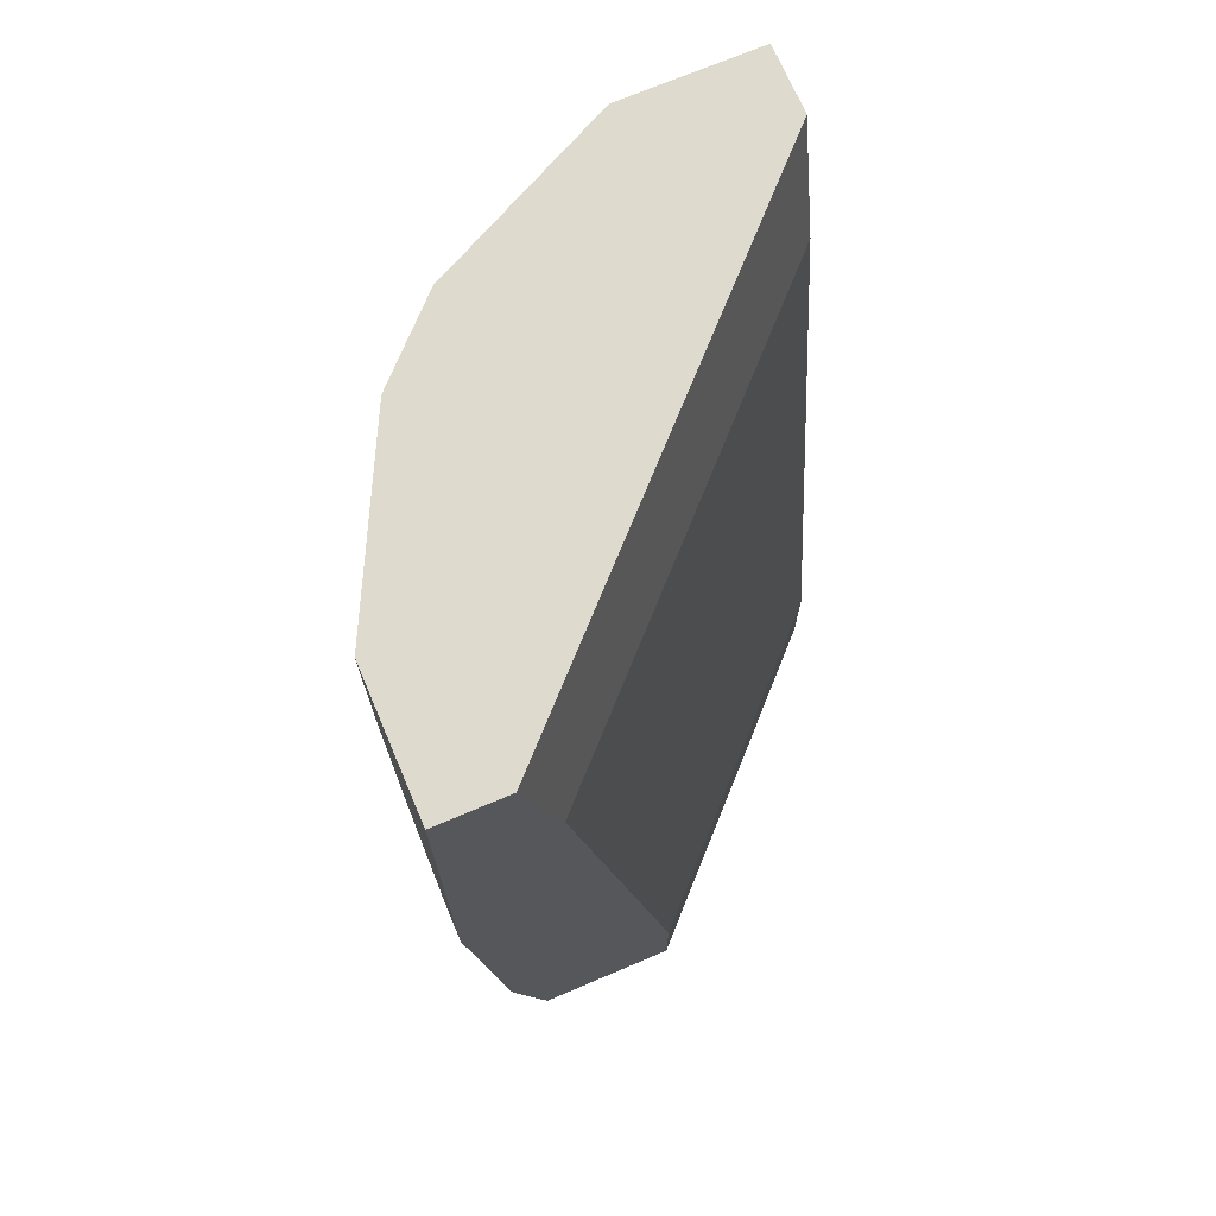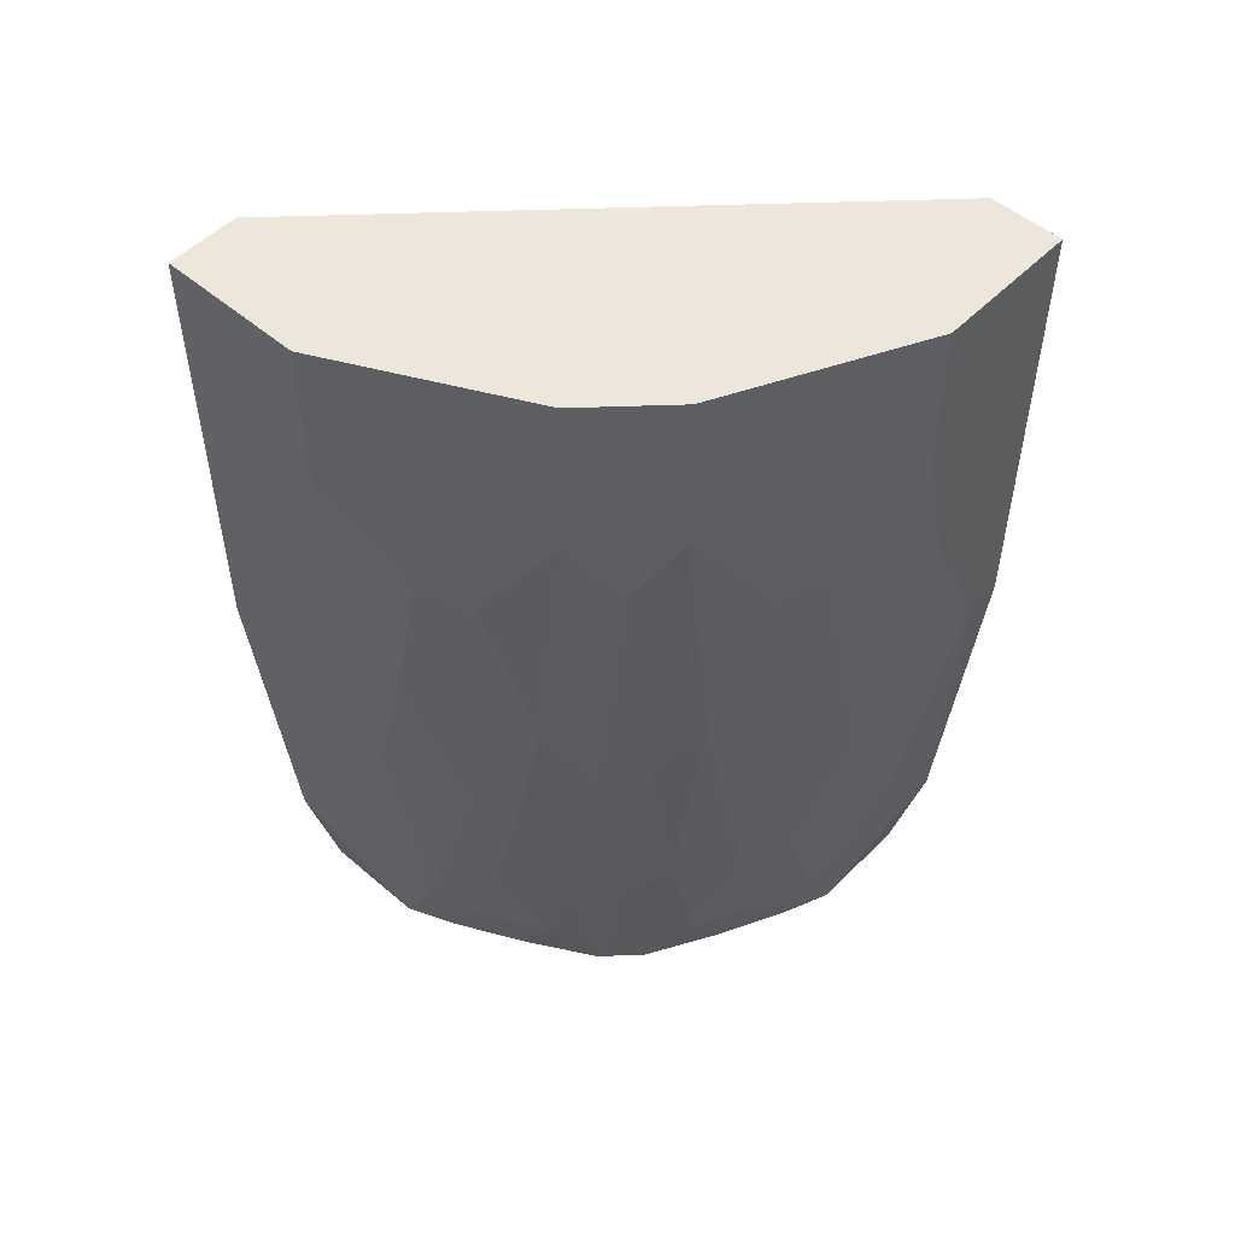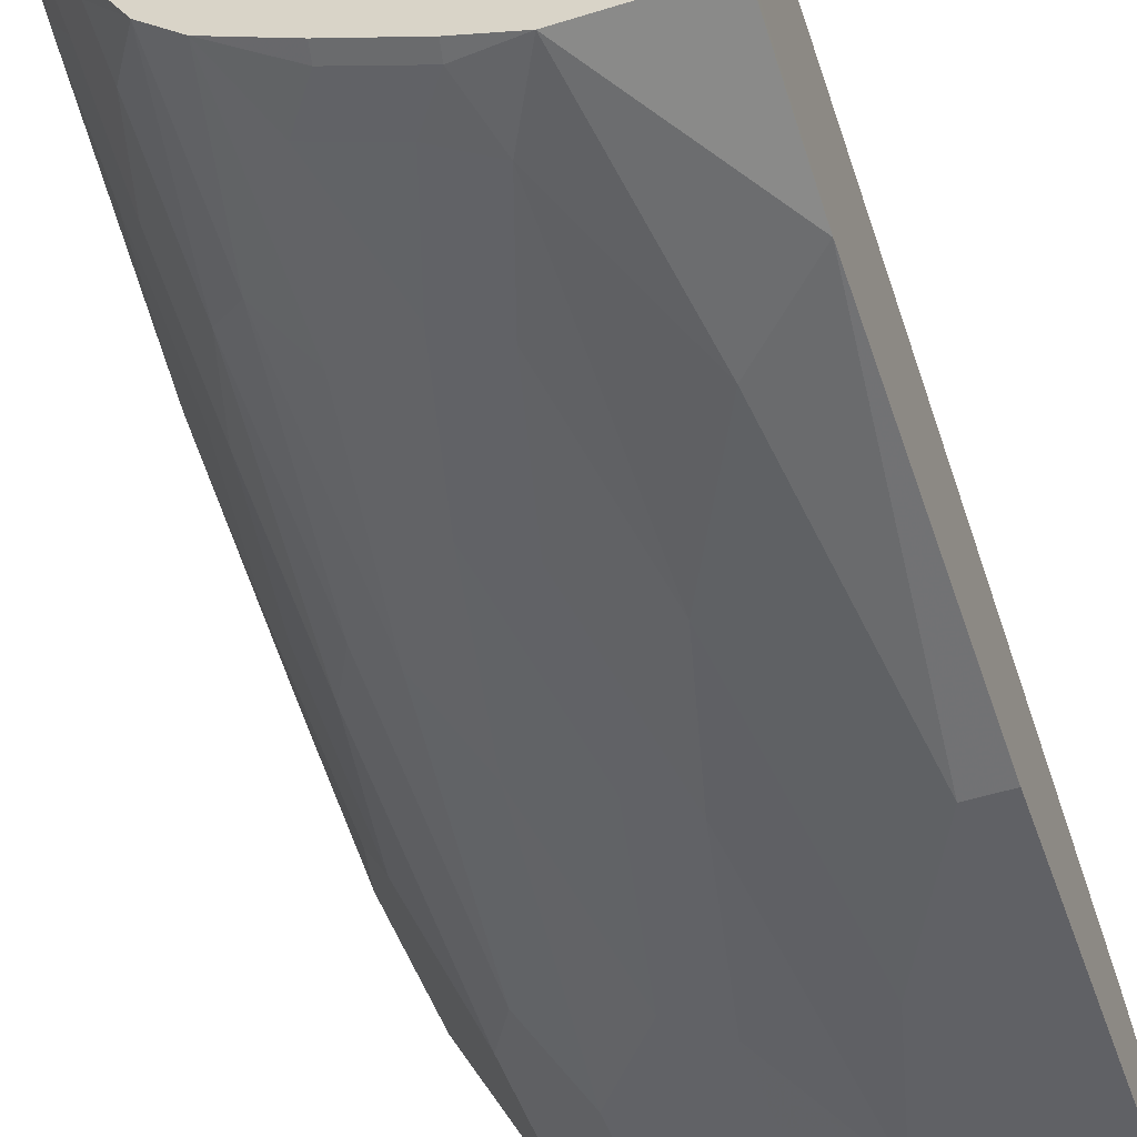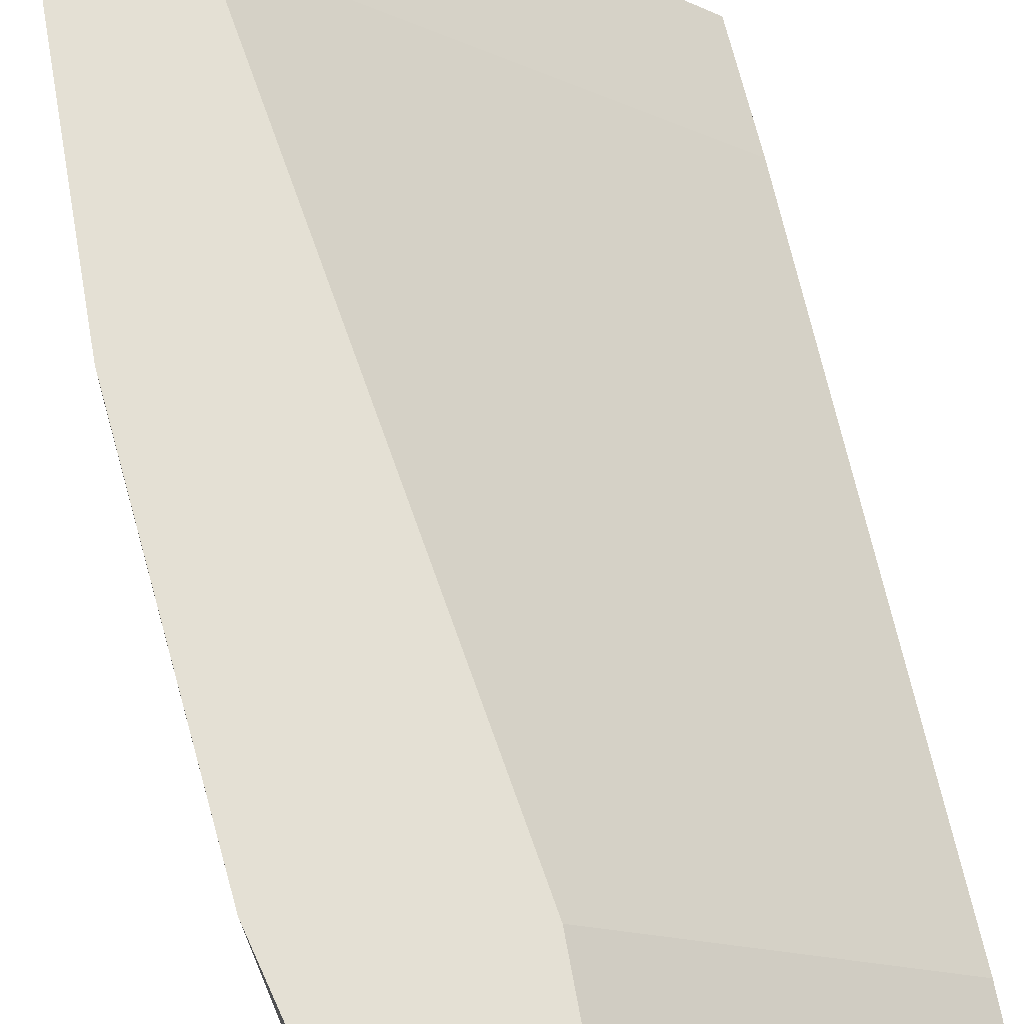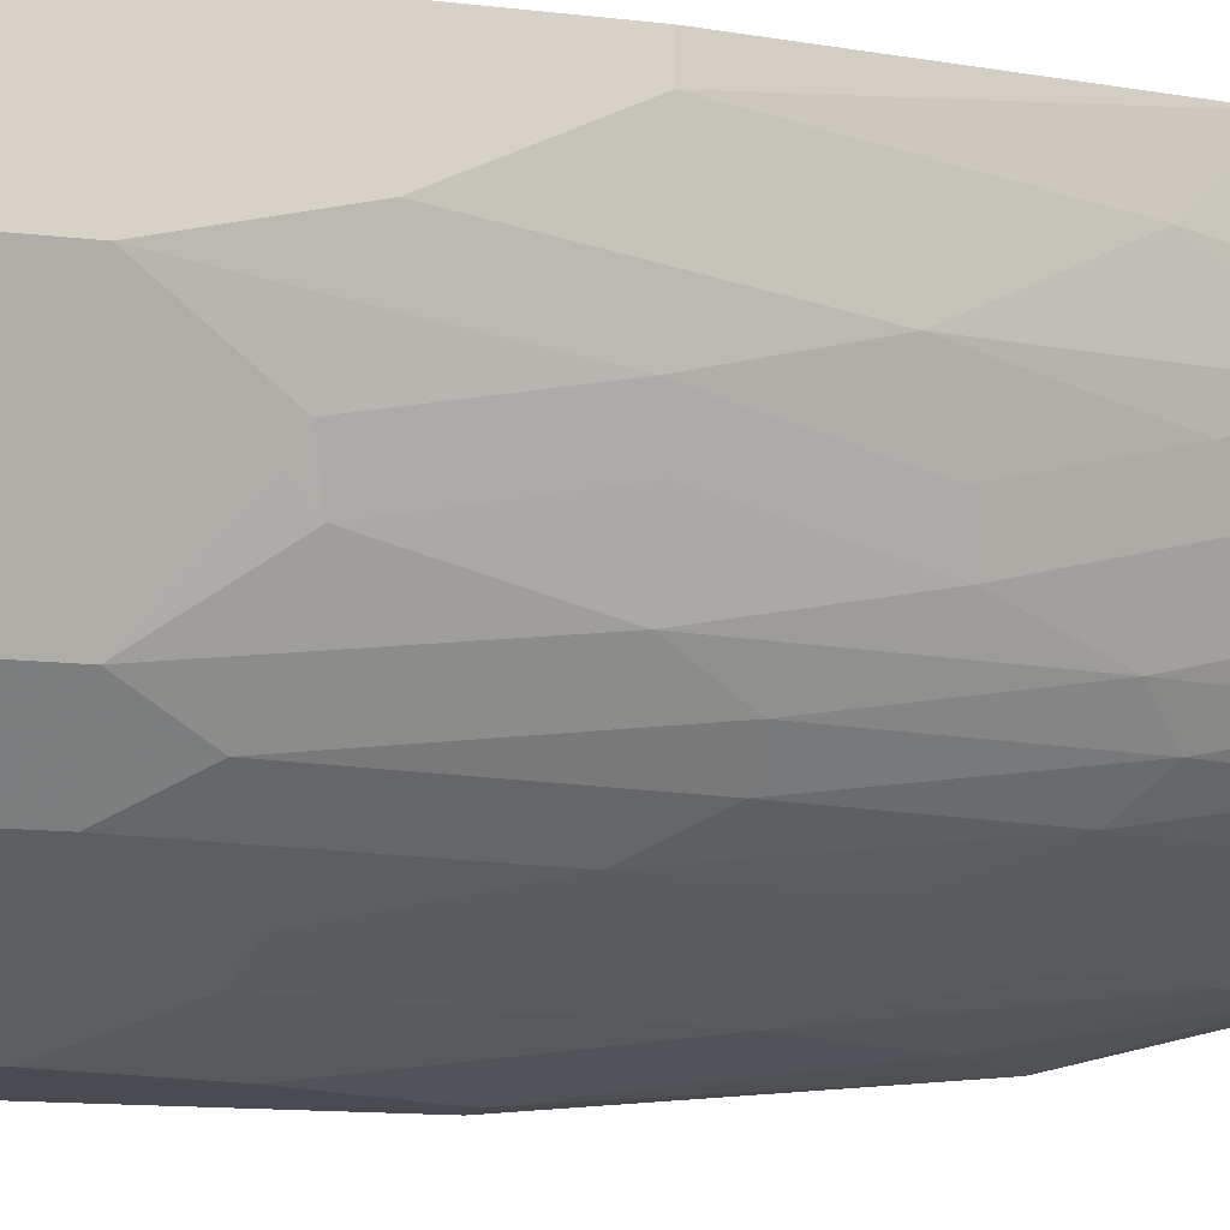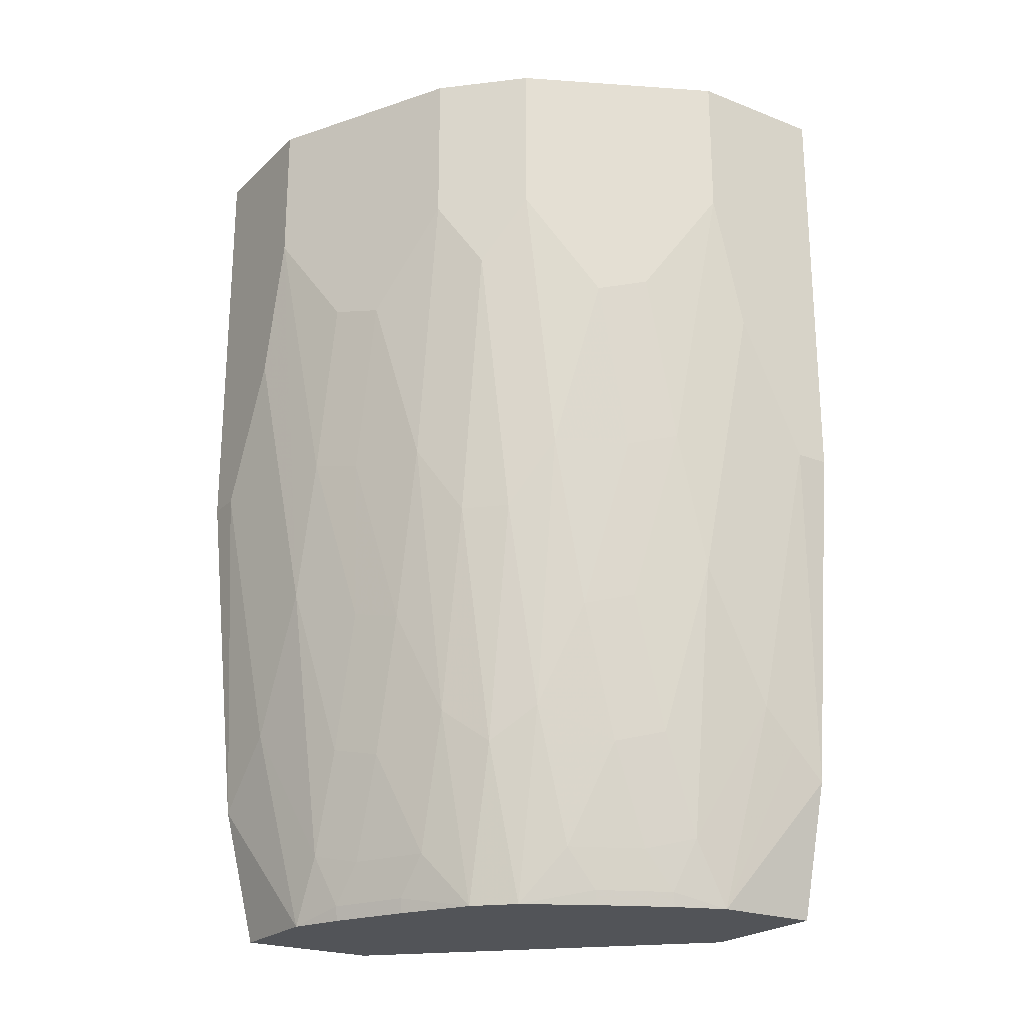
<metadata>
{"format":"obj","ext":"obj","renderer":"f3d","projection":"perspective","resolution":1024,"background":"white","views":[{"elev":71.3,"azim":-23.0,"up":"+Y"},{"elev":51.6,"azim":-137.2,"up":"+Y"},{"elev":-50.4,"azim":18.9,"up":"+Z"},{"elev":66.1,"azim":-10.1,"up":"+Z"},{"elev":-14.4,"azim":-104.0,"up":"+Z"},{"elev":-22.8,"azim":-123.5,"up":"+Y"}]}
</metadata>
<code>
v -0.2935 -0.3984 -0.02098
v -0.2726 -0.4822 -0.08388
v -0.2726 -0.5661 -0.04194
v -0.2726 -0.5871 -0.02098
v -0.2725 -0.608 -9.256e-05
v -0.2935 -0.3985 -9.256e-05
v -0.2935 -0.3775 -9.256e-05
v -0.2935 -0.3146 -0.06291
v -0.2726 -0.3984 -0.1049
v -0.2516 -0.5871 -0.1049
v -0.2516 -0.6499 -0.08388
v -0.2516 -0.6899 -0.06291
v -0.2516 -0.6899 -9.256e-05
v -0.2935 -0.1427 -9.256e-05
v -0.2935 -0.2307 -0.08388
v -0.2586 -0.4054 -0.1328
v -0.2516 -0.5032 -0.1258
v -0.2726 -0.2936 -0.1258
v -0.2376 -0.594 -0.1328
v -0.2376 -0.657 -0.1118
v -0.2411 -0.6814 -0.09437
v -0.2394 -0.6899 -0.09267
v -0.1677 -0.6899 -9.256e-05
v -0.2516 -0.1427 -9.256e-05
v -0.2935 -0.1427 -0.08388
v -0.2656 -0.2866 -0.1398
v -0.2376 -0.4054 -0.1747
v -0.2376 -0.5102 -0.1537
v -0.2586 -0.3006 -0.1537
v -0.2166 -0.5731 -0.1747
v -0.2166 -0.657 -0.1537
v -0.2201 -0.6814 -0.1363
v -0.2185 -0.6899 -0.1346
v -1.036e-05 -0.6899 -0.1677
v 4.711e-05 -0.6709 -0.1677
v 4.711e-05 -0.629 -0.1677
v -0.1677 -0.6291 -9.256e-05
v -1.036e-05 -0.1427 -0.2516
v -0.2306 -0.2308 -9.256e-05
v 4.711e-05 -0.2307 -0.2306
v -0.2656 -0.1427 -0.1398
v -0.2376 -0.2376 -0.1957
v -0.2166 -0.4473 -0.1957
v -0.2166 -0.2796 -0.2166
v -0.1957 -0.594 -0.1957
v -0.1957 -0.6899 -0.1747
v 4.711e-05 -0.6899 -0.2435
v 4.711e-05 -0.1427 -0.2597
v 4.711e-05 -0.1468 -0.2516
v -0.2376 -0.1427 -0.1957
v -0.1957 -0.2376 -0.2376
v -0.1957 -0.4473 -0.2166
v -0.1747 -0.5731 -0.2166
v -0.1747 -0.6899 -0.1957
v -1.036e-05 -0.6899 -0.2516
v 4.711e-05 -0.6709 -0.2516
v 4.711e-05 -0.1468 -0.2935
v -1.036e-05 -0.1427 -0.2935
v -0.1957 -0.1427 -0.2376
v -0.1258 -0.2936 -0.2726
v -0.1538 -0.3006 -0.2586
v -0.1747 -0.4054 -0.2376
v -0.1538 -0.657 -0.2166
v -0.1538 -0.5102 -0.2376
v -0.1363 -0.6814 -0.2202
v -0.1346 -0.6899 -0.2185
v -0.06292 -0.6899 -0.2516
v 4.711e-05 -0.608 -0.2726
v 4.711e-05 -0.3984 -0.2935
v -0.0839 -0.1427 -0.2935
v -0.1258 -0.1427 -0.2726
v -0.1048 -0.3984 -0.2726
v -0.1328 -0.4054 -0.2586
v -0.0839 -0.2307 -0.2935
v -0.1118 -0.657 -0.2376
v -0.1328 -0.594 -0.2376
v -0.1258 -0.5032 -0.2516
v -0.09436 -0.6814 -0.2411
v -0.09266 -0.6899 -0.2394
v -0.0839 -0.6499 -0.2516
v -0.04194 -0.5661 -0.2726
v -0.02099 -0.5871 -0.2726
v -1.036e-05 -0.608 -0.2726
v -1.036e-05 -0.3984 -0.2935
v -0.0839 -0.4822 -0.2726
v -0.06292 -0.3146 -0.2935
v -0.1048 -0.5871 -0.2516
v -0.02099 -0.3984 -0.2935
f 51 60 61
f 45 52 53
f 48 57 58
f 51 59 71
f 45 54 46
f 51 71 60
f 47 55 56
f 51 61 62
f 53 76 63
f 52 62 53
f 53 63 54
f 53 62 64
f 53 64 76
f 54 65 66
f 54 63 65
f 45 53 54
f 55 83 68
f 55 67 83
f 51 62 52
f 44 51 52
f 35 69 57
f 43 44 52
f 31 46 32
f 55 68 56
f 32 46 33
f 34 47 35
f 35 47 56
f 35 56 68
f 35 68 69
f 35 57 48
f 43 52 45
f 35 48 49
f 35 40 36
f 36 40 39
f 36 39 37
f 38 40 49
f 38 49 48
f 42 50 59
f 42 59 51
f 42 51 44
f 35 49 40
f 57 69 84
f 74 86 85
f 57 88 86
f 68 83 88
f 68 88 84
f 68 84 69
f 72 74 85
f 72 85 77
f 72 77 73
f 75 76 80
f 75 80 78
f 67 82 83
f 76 87 80
f 77 85 87
f 80 87 85
f 80 85 81
f 81 85 88
f 81 88 82
f 82 88 83
f 85 86 88
f 30 43 45
f 76 77 87
f 57 84 88
f 67 81 82
f 67 78 80
f 57 86 74
f 57 74 70
f 57 70 58
f 60 72 73
f 60 73 61
f 60 71 70
f 60 70 74
f 60 74 72
f 67 80 81
f 61 73 62
f 63 75 65
f 63 76 75
f 64 73 77
f 64 77 76
f 65 78 79
f 65 79 66
f 65 75 78
f 67 79 78
f 62 73 64
f 30 46 31
f 21 32 33
f 27 44 43
f 5 24 14
f 5 14 7
f 5 7 6
f 8 15 9
f 9 16 17
f 9 17 10
f 9 15 18
f 9 18 16
f 5 39 24
f 10 19 20
f 10 17 19
f 11 20 21
f 11 21 12
f 12 21 22
f 12 22 33
f 12 33 46
f 12 46 54
f 12 54 66
f 10 20 11
f 12 66 79
f 5 37 39
f 5 12 13
f 30 45 46
f 1 2 3
f 1 3 4
f 1 4 5
f 1 5 6
f 1 6 7
f 1 7 14
f 1 14 25
f 5 13 23
f 1 25 15
f 1 8 2
f 2 8 9
f 2 9 10
f 2 10 11
f 2 11 3
f 3 11 12
f 3 12 4
f 4 12 5
f 1 15 8
f 12 79 67
f 5 23 37
f 12 55 47
f 19 31 20
f 19 28 30
f 20 31 32
f 20 32 21
f 21 33 22
f 23 34 35
f 23 36 37
f 24 39 40
f 24 40 38
f 26 41 50
f 26 50 42
f 26 42 29
f 27 43 30
f 27 30 28
f 27 29 42
f 12 67 55
f 27 42 44
f 19 30 31
f 18 26 29
f 23 35 36
f 14 70 71
f 17 28 19
f 12 23 13
f 14 24 38
f 14 38 48
f 14 48 58
f 14 58 70
f 12 47 34
f 14 71 59
f 14 59 50
f 14 50 41
f 14 41 25
f 15 25 41
f 15 41 26
f 15 26 18
f 16 27 28
f 16 28 17
f 16 18 29
f 16 29 27
f 12 34 23

</code>
